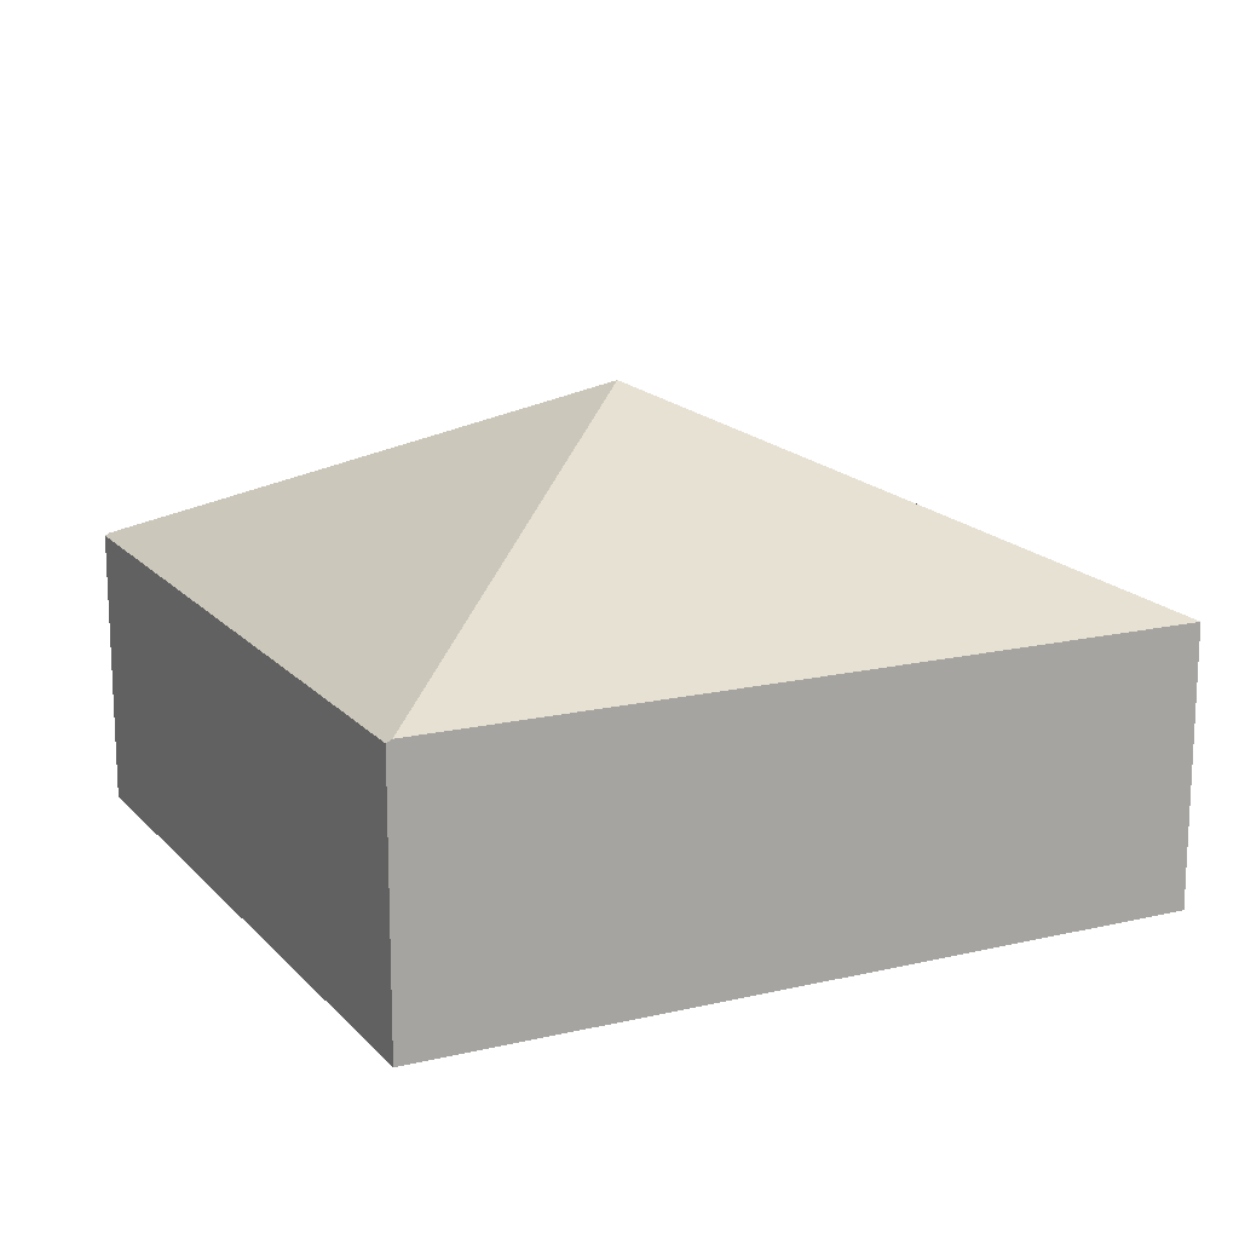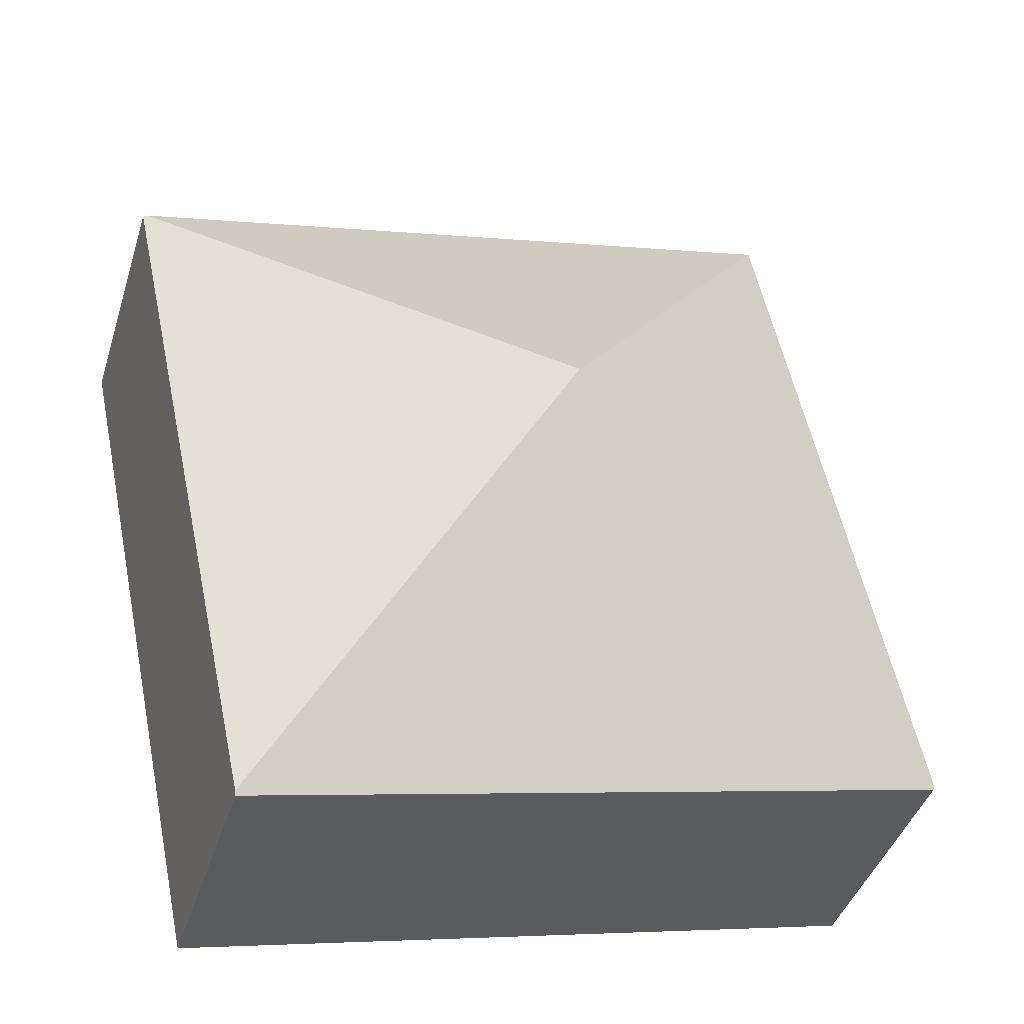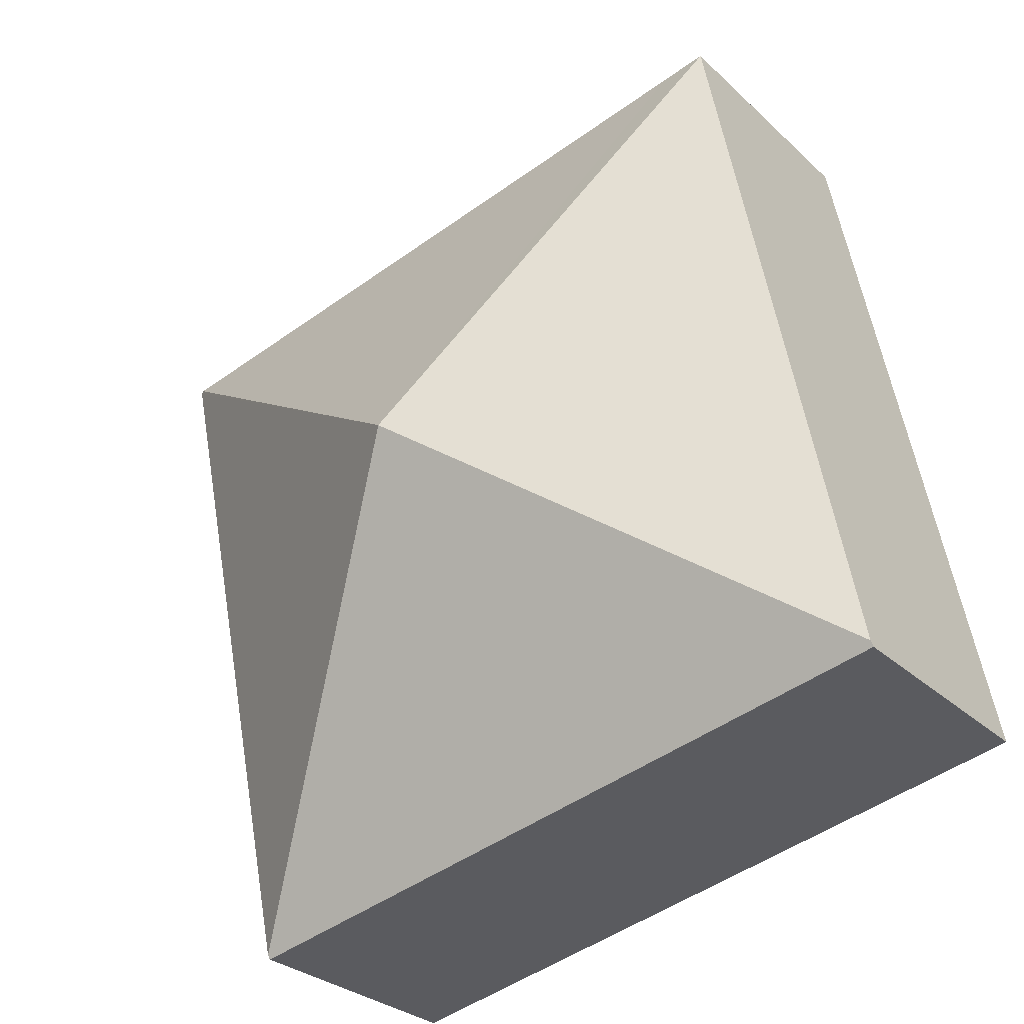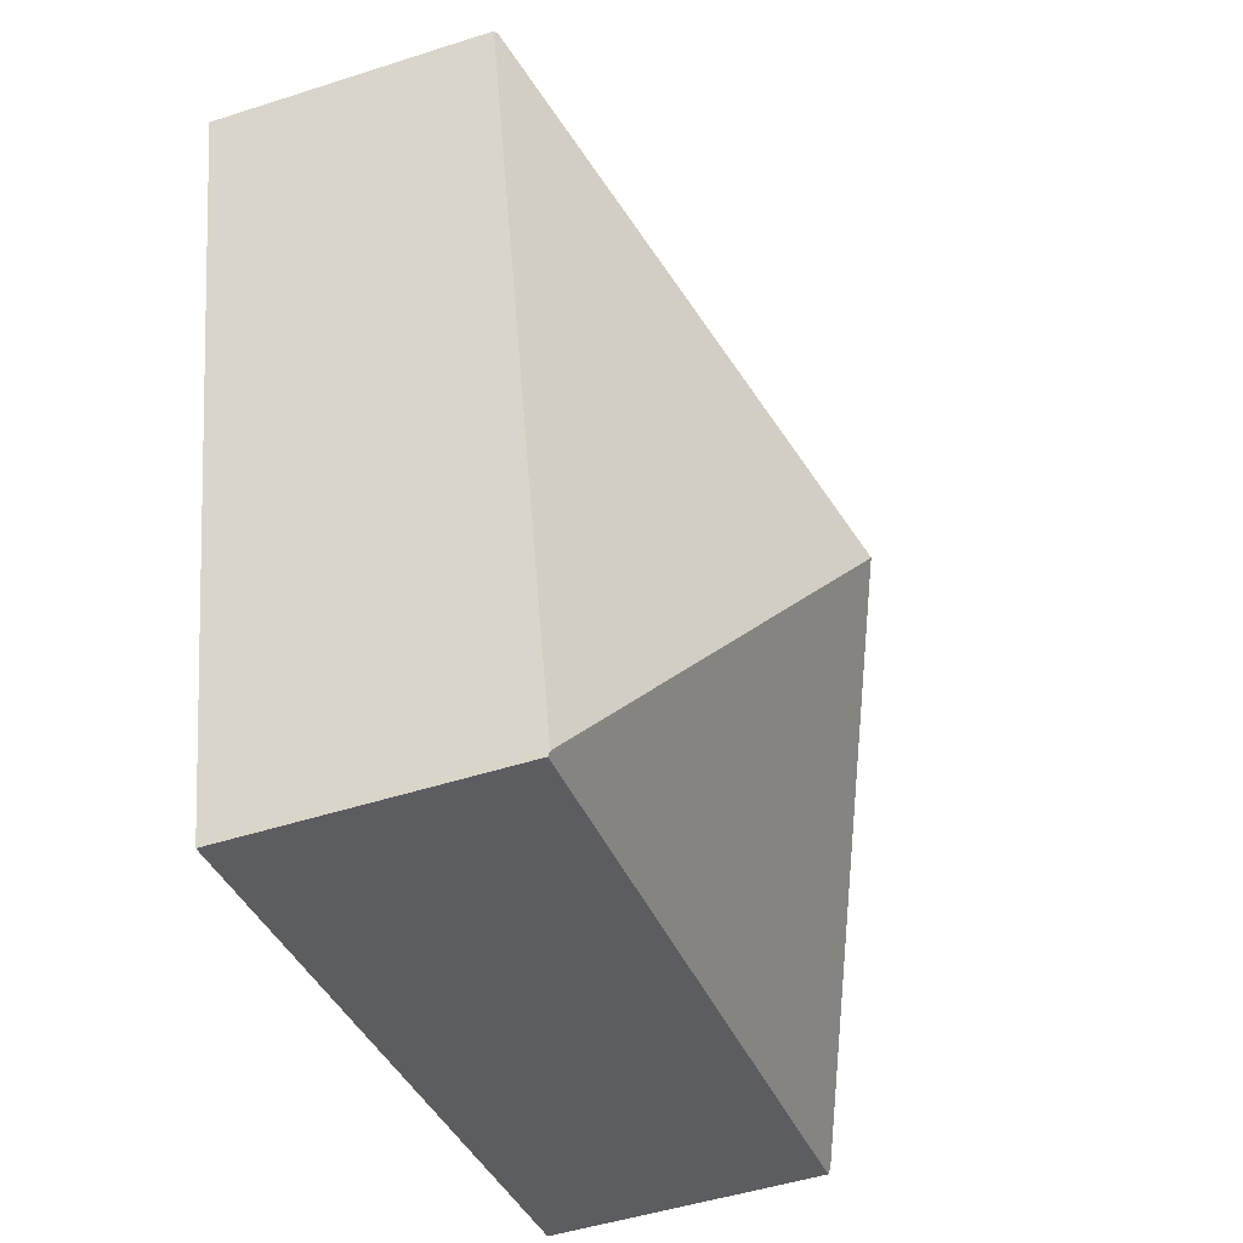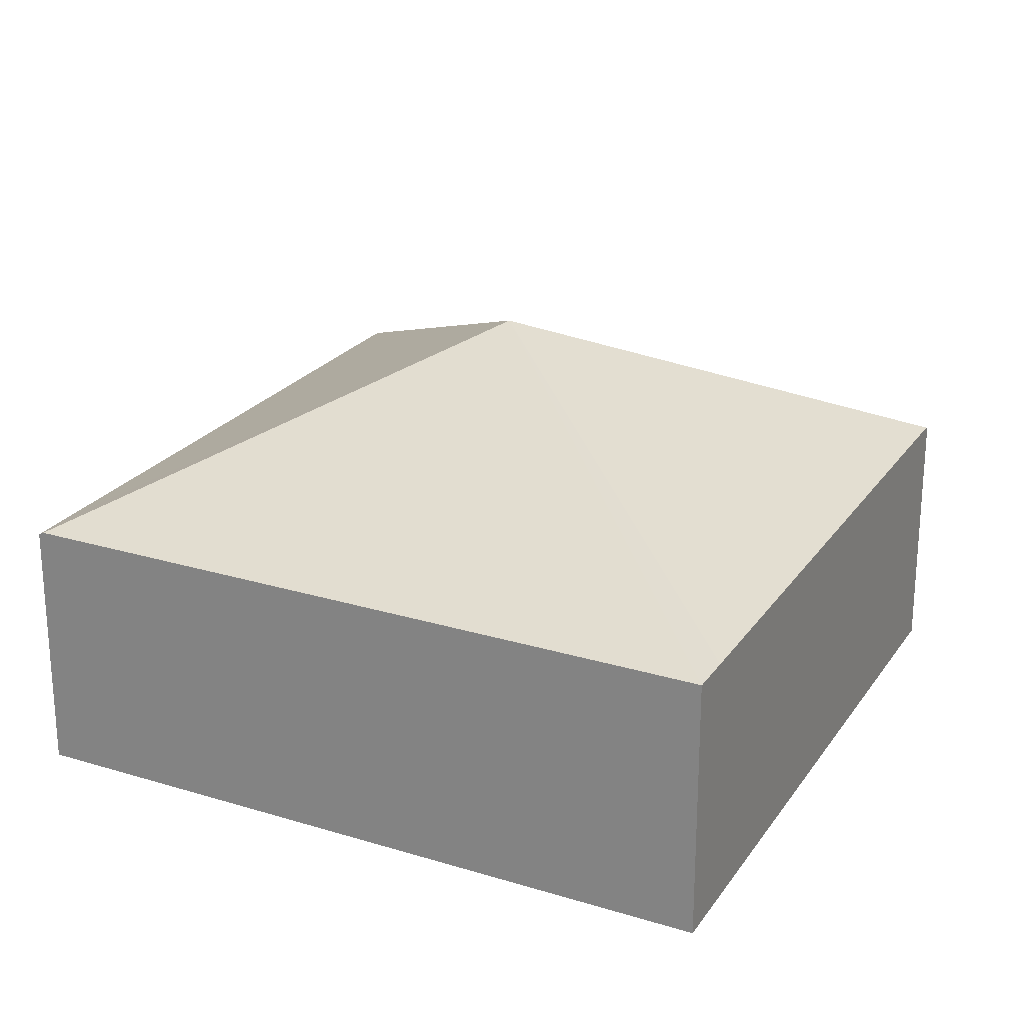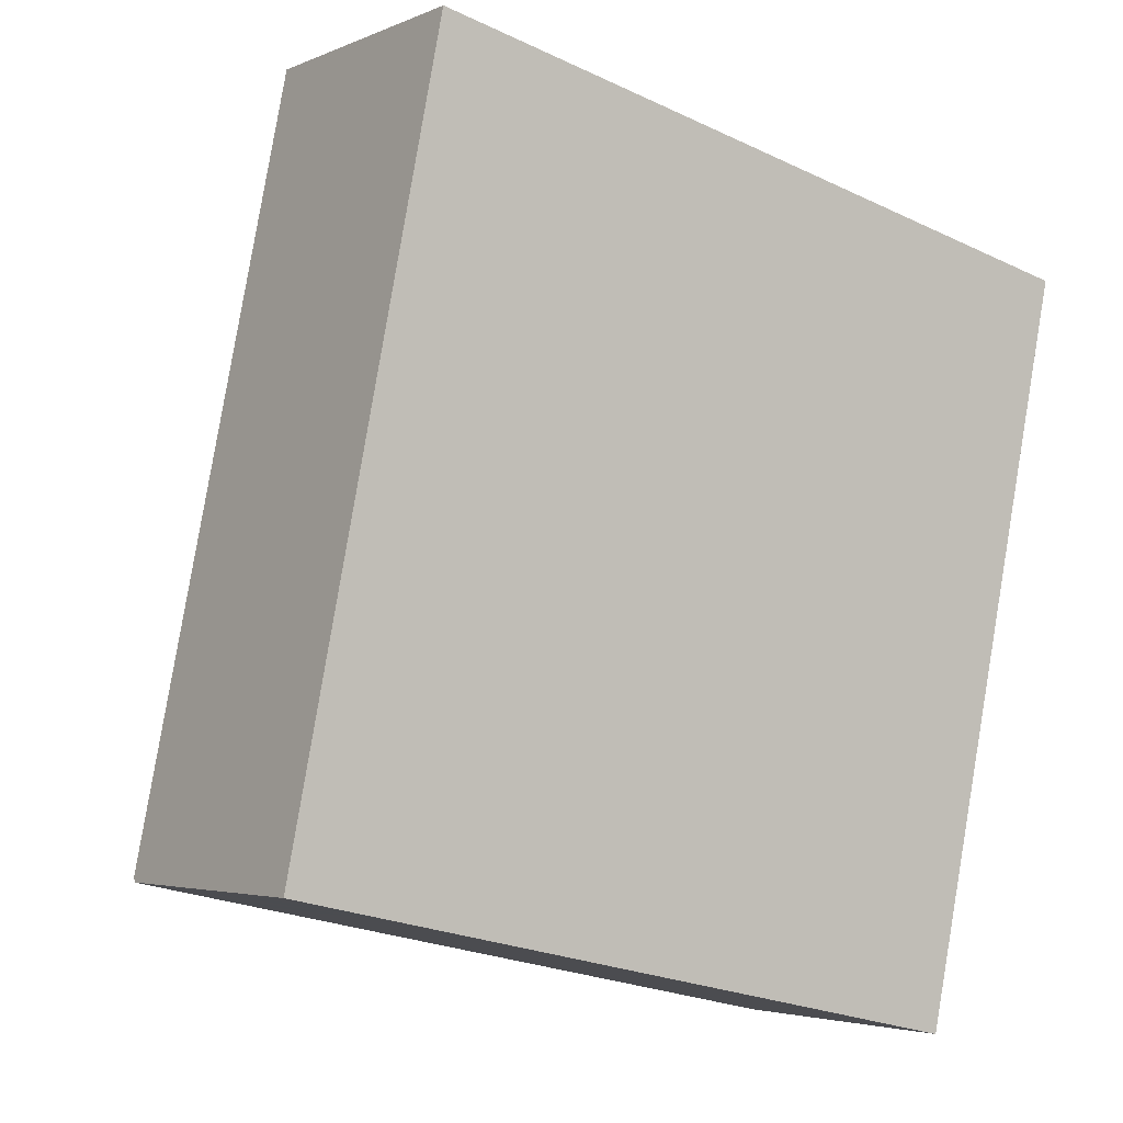
<metadata>
{"format":"obj","ext":"obj","renderer":"f3d","projection":"perspective","resolution":1024,"background":"white","views":[{"elev":15.5,"azim":-104.7,"up":"+Y"},{"elev":-41.7,"azim":163.1,"up":"+Z"},{"elev":-28.8,"azim":-143.7,"up":"+Z"},{"elev":-48.5,"azim":109.8,"up":"+Z"},{"elev":23.2,"azim":-51.3,"up":"+Y"},{"elev":-3.6,"azim":-35.3,"up":"+Z"}]}
</metadata>
<code>
v  4.546 4.791 3.103
v  8.512 2.84 6.28
v  9.084 2.84 6.148
v  2.062 2.84 7.771
v  1.572 2.842 7.884
v  9.127 2.818 6.138
v  9.039 2.821 5.728
v  7.463 2.88 -1.582
v  0.012 2.842 0.06
v  0.521 2.815 -0.114
v  0 2.812 1.722e-16
v  1.104 2.819 -0.241
v  7.453 2.858 -1.626
v  7.453 9.956e-17 -1.626
v  1.104 1.476e-17 -0.241
v  0.521 6.98e-18 -0.114
v  0 0 0
v  1.572 -4.828e-16 7.884
v  0.012 -3.674e-18 0.06
v  2.062 -4.758e-16 7.771
v  8.512 -3.845e-16 6.28
v  9.084 -3.765e-16 6.148
v  9.127 -3.758e-16 6.138
v  9.039 -3.507e-16 5.728
v  7.463 9.687e-17 -1.582
g defaultobject
f 1 2 3
f 2 1 4
f 4 1 5
f 6 1 3
f 1 6 7
f 1 7 8
f 9 10 11
f 10 9 1
f 10 1 12
f 12 1 13
f 13 1 8
f 1 9 5
f 14 12 13
f 12 14 15
f 12 15 10
f 10 15 11
f 11 15 16
f 11 16 17
f 11 5 9
f 5 11 17
f 5 17 18
f 18 17 19
f 18 4 5
f 4 18 2
f 2 18 20
f 2 20 21
f 2 21 3
f 3 21 6
f 6 21 22
f 6 22 23
f 23 7 6
f 7 23 8
f 8 23 24
f 8 24 25
f 8 25 13
f 13 25 14
f 19 20 18
f 20 19 17
f 20 17 16
f 20 16 21
f 21 16 15
f 21 15 14
f 21 14 22
f 22 14 23
f 23 14 24
f 24 14 25

</code>
